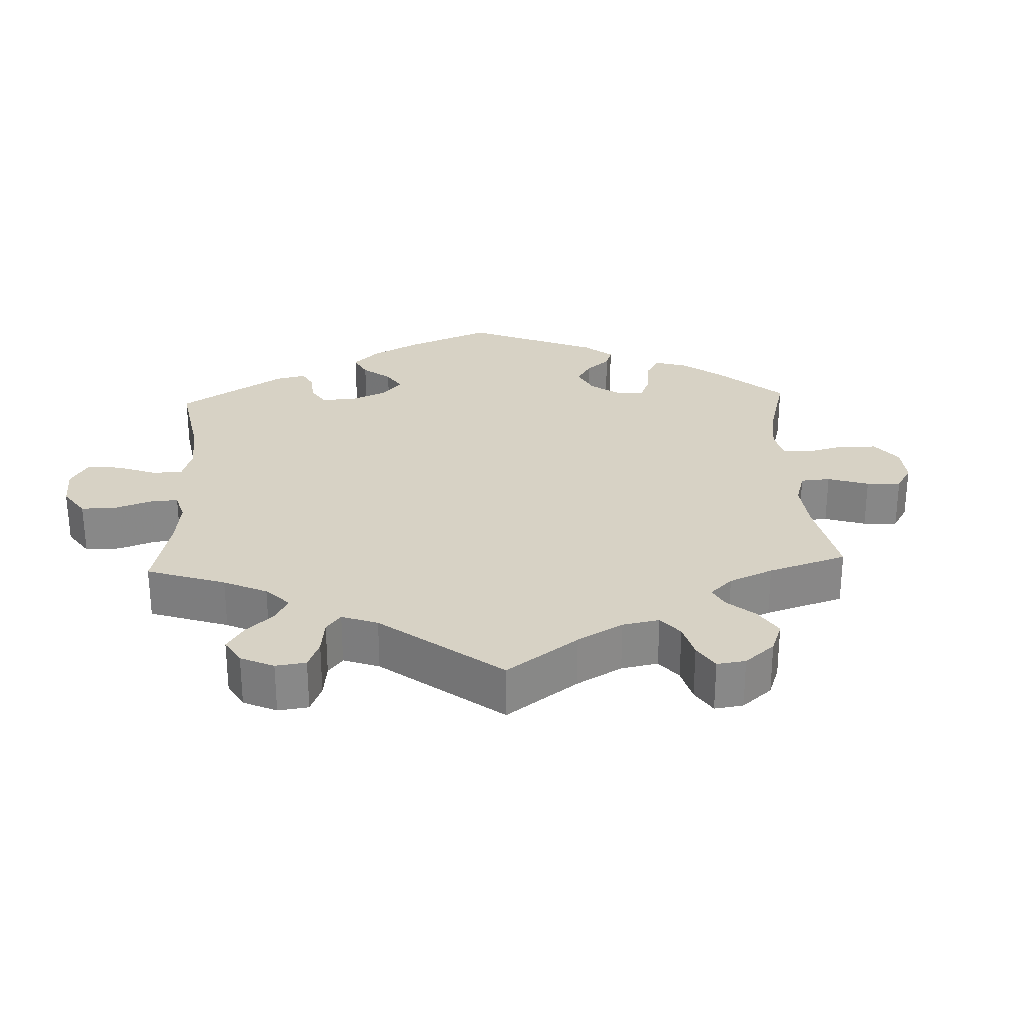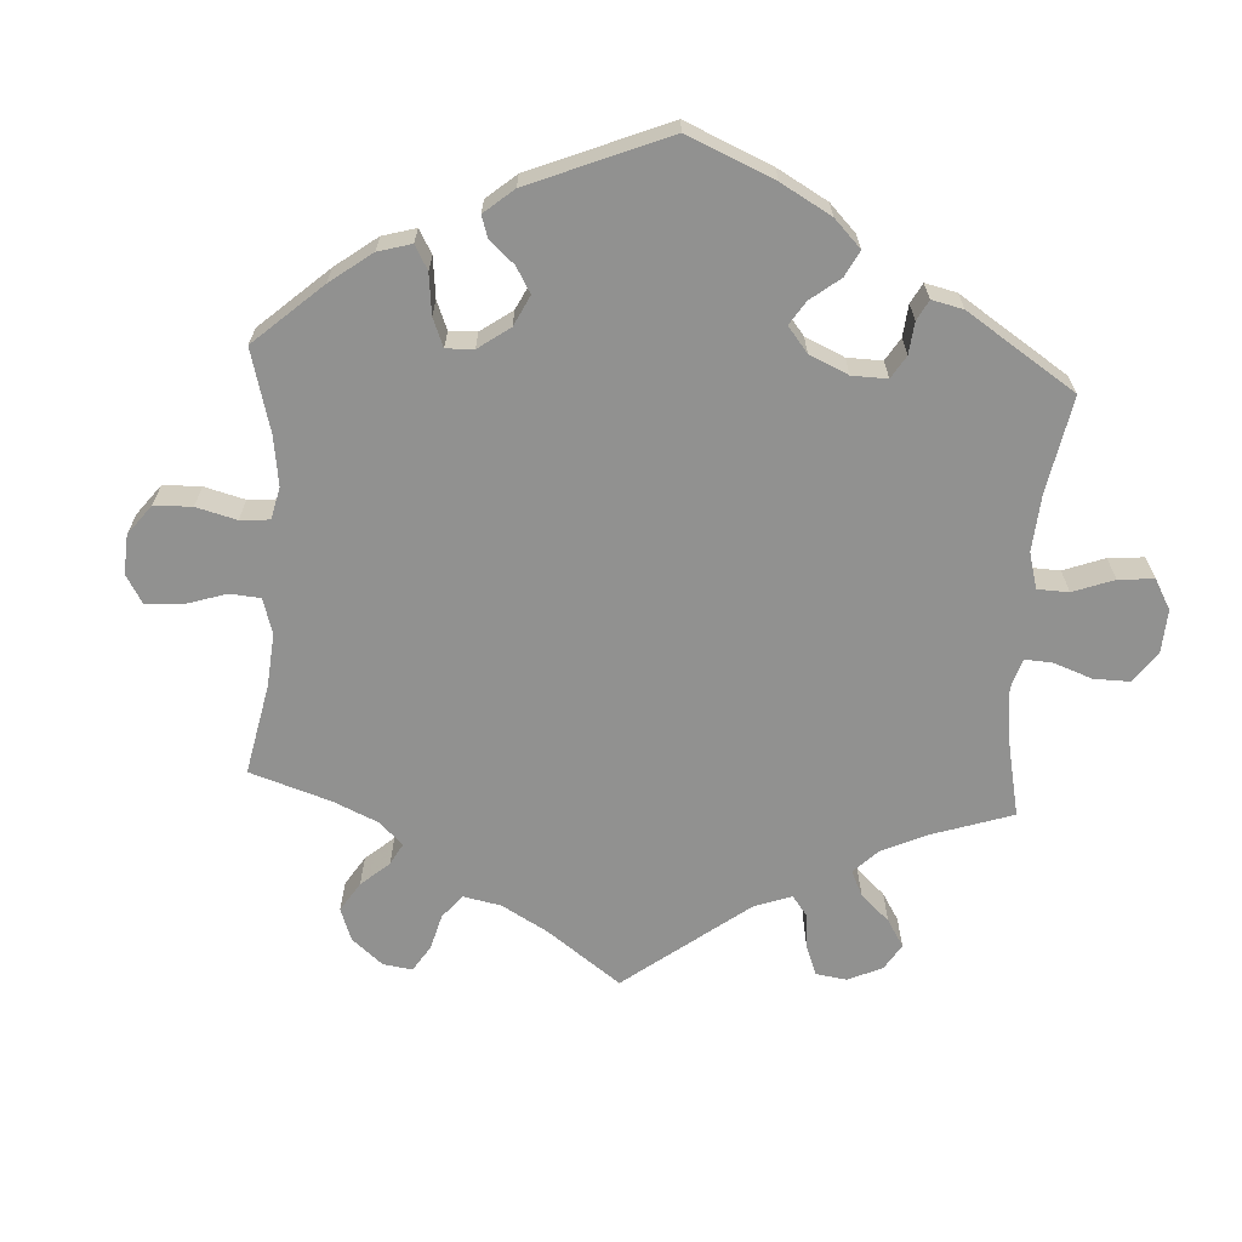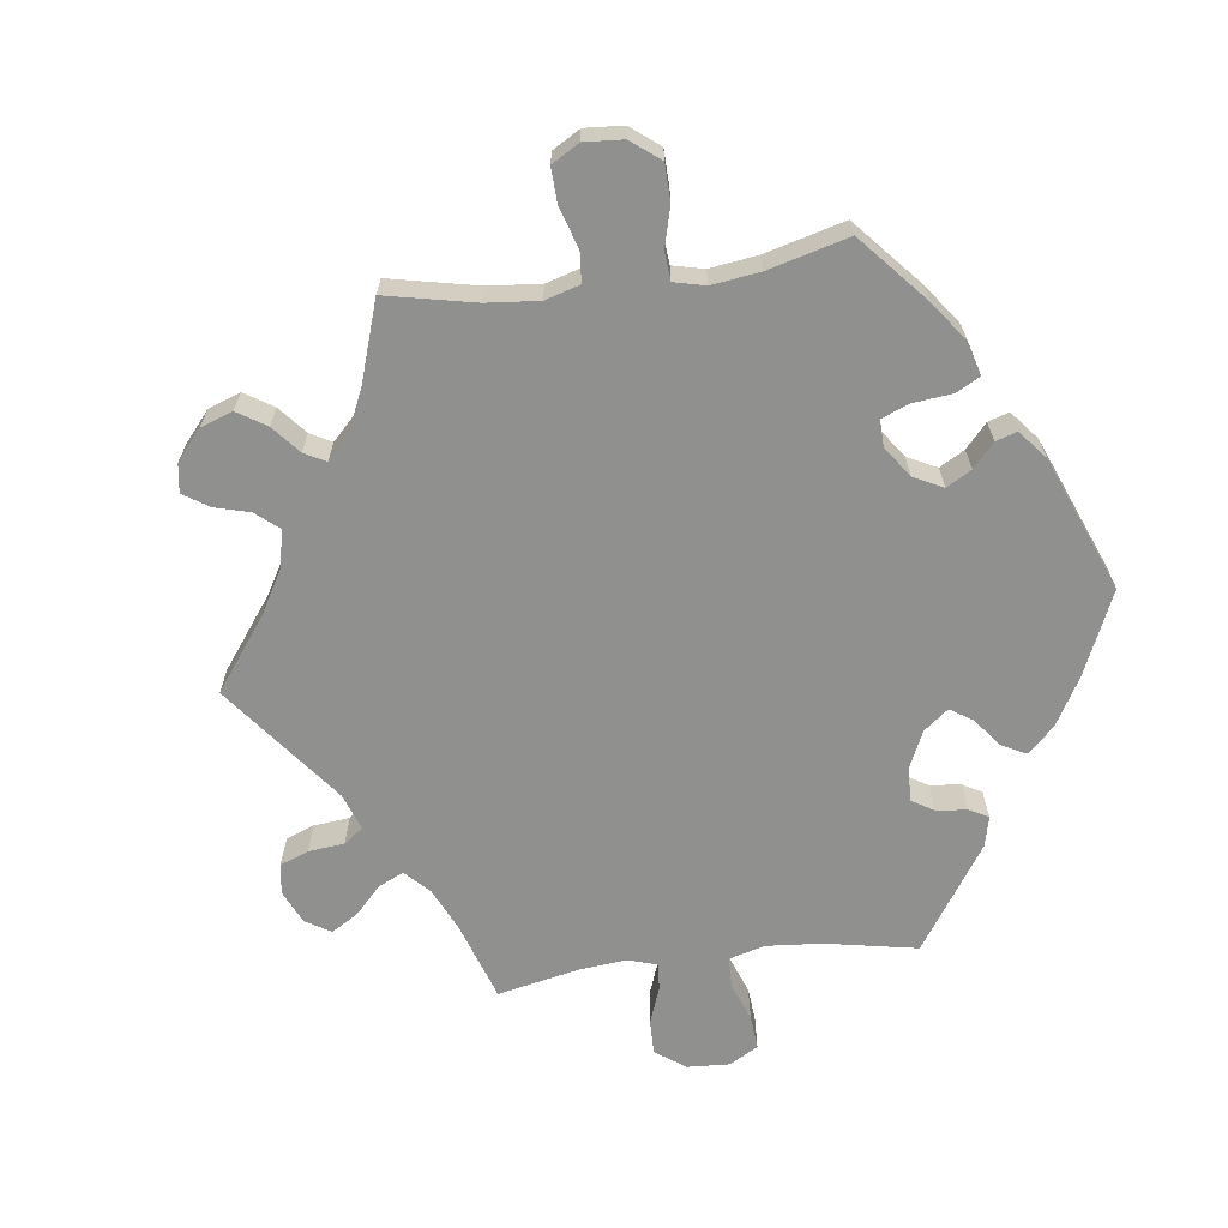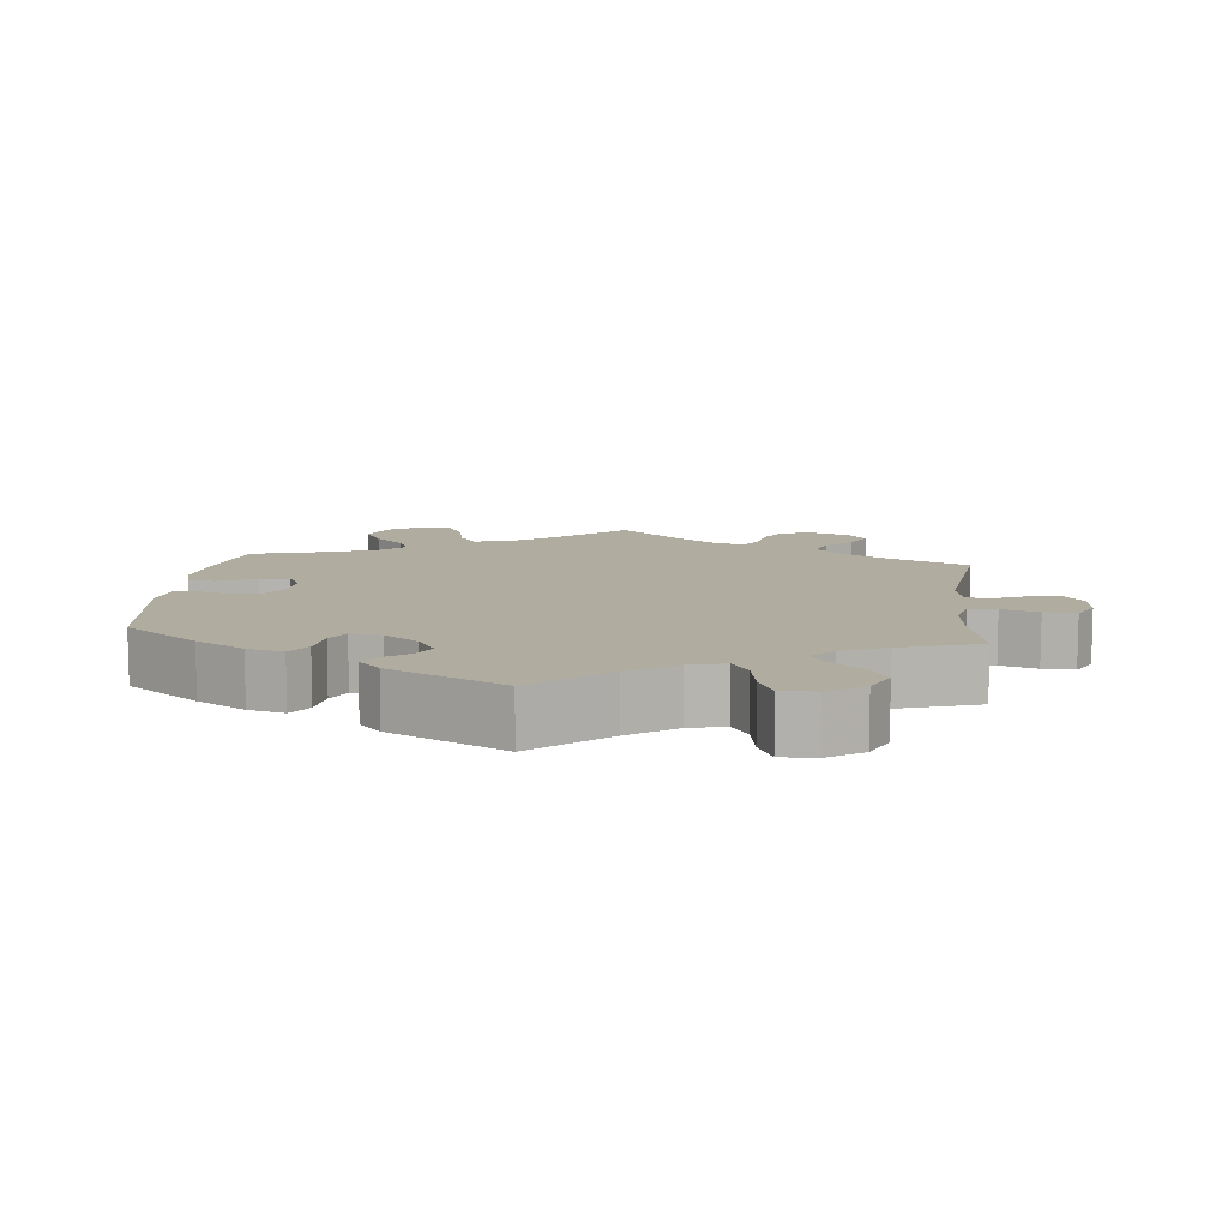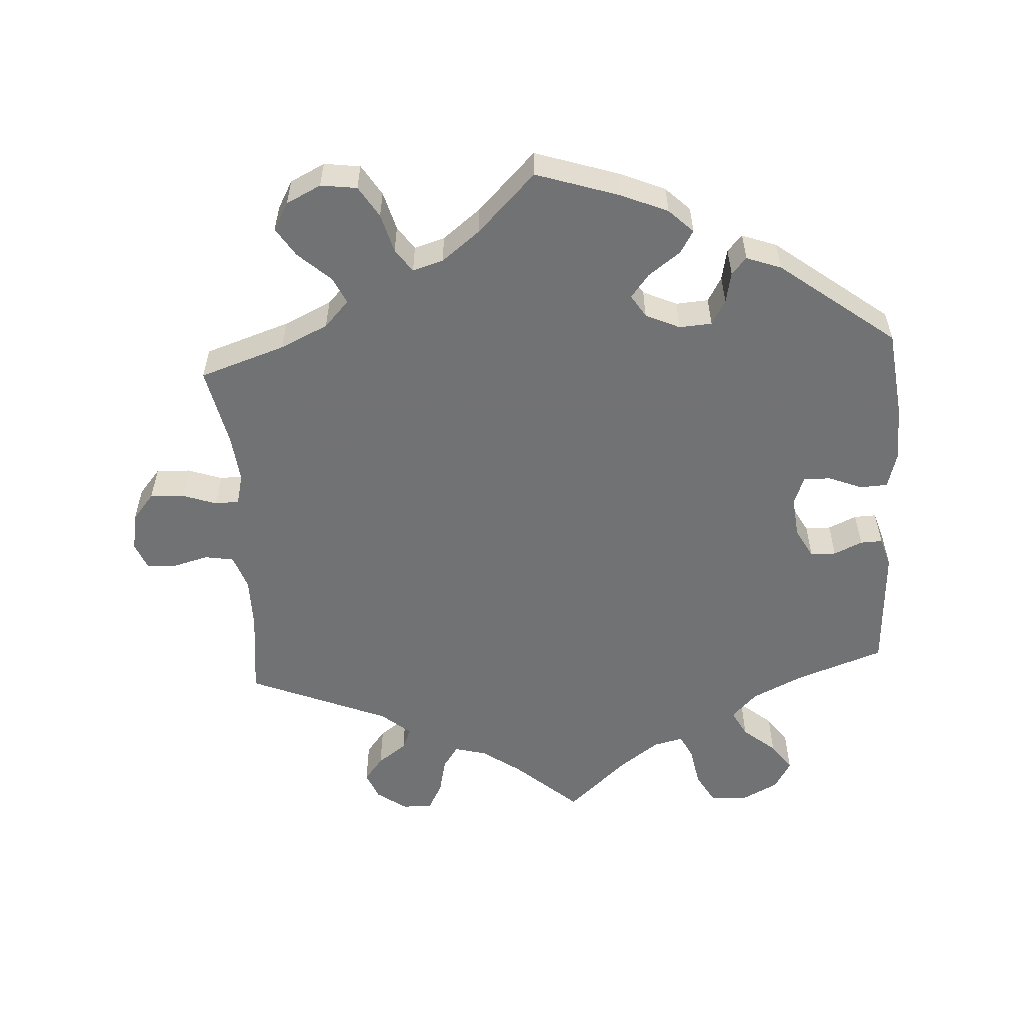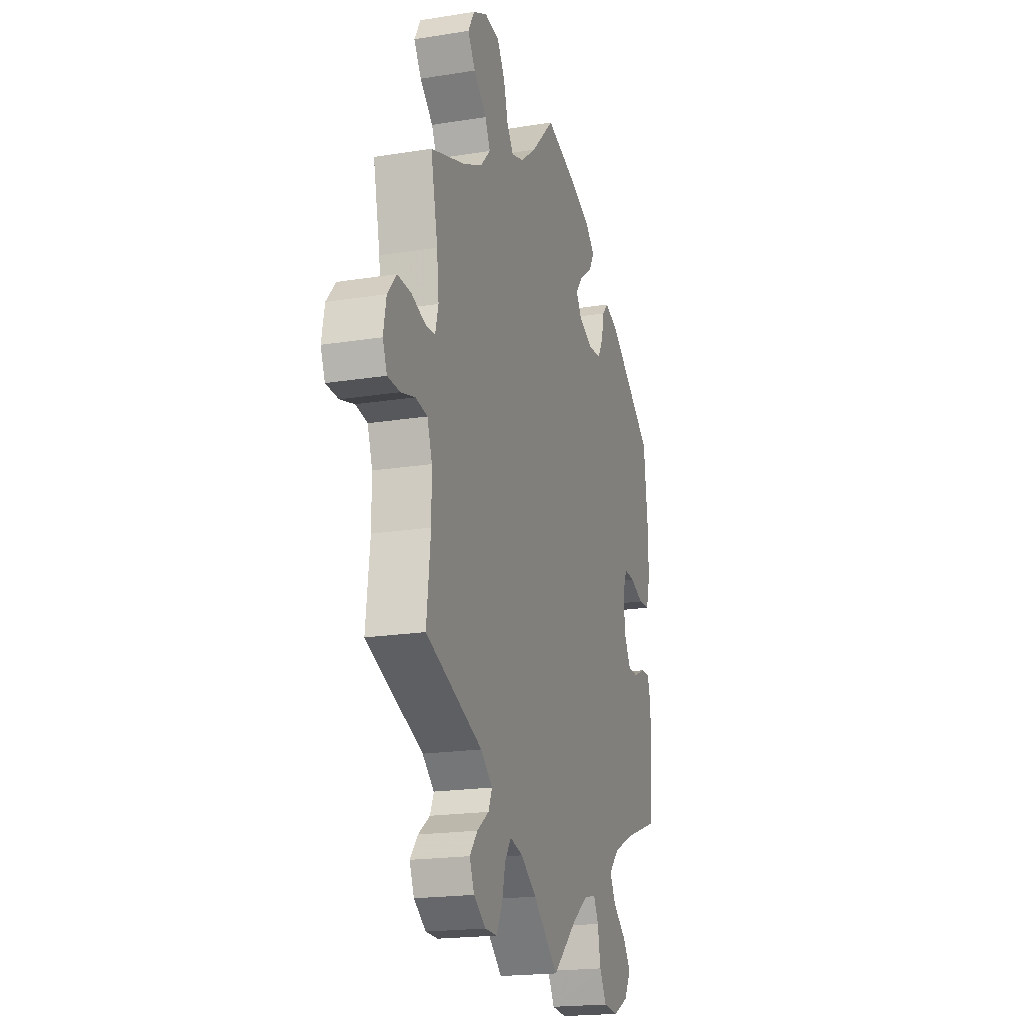
<metadata>
{"format":"obj","ext":"obj","renderer":"f3d","projection":"perspective","resolution":1024,"background":"white","views":[{"elev":27.5,"azim":-122.5,"up":"+Y"},{"elev":-65.9,"azim":56.4,"up":"+Y"},{"elev":-65.5,"azim":-22.7,"up":"+Y"},{"elev":10.0,"azim":125.9,"up":"+Y"},{"elev":-55.6,"azim":3.6,"up":"+Y"},{"elev":-19.3,"azim":-73.1,"up":"+Z"}]}
</metadata>
<code>
v -0.088 0.07 -0.5
v -0.143 0.07 -0.461
v -0.188 0.07 -0.449
v -0.21 0.07 -0.481
v -0.222 0.07 -0.533
v -0.243 0.07 -0.572
v -0.285 0.07 -0.571
v -0.327 0.07 -0.541
v -0.343 0.07 -0.501
v -0.316 0.07 -0.467
v -0.275 0.07 -0.437
v -0.262 0.07 -0.406
v -0.303 0.07 -0.371
v -0.501 0.07 -0.289
v -0.487 0.07 -0.166
v -0.487 0.07 -0.092
v -0.504 0.07 -0.042
v -0.545 0.07 -0.035
v -0.594 0.07 -0.048
v -0.637 0.07 -0.046
v -0.652 0.07 -0.008
v -0.642 0.07 0.046
v -0.611 0.07 0.083
v -0.563 0.07 0.081
v -0.515 0.07 0.064
v -0.481 0.07 0.065
v -0.47 0.07 0.108
v -0.477 0.07 0.175
v -0.501 0.07 0.289
v -0.38 0.07 0.329
v -0.313 0.07 0.36
v -0.278 0.07 0.397
v -0.296 0.07 0.435
v -0.341 0.07 0.476
v -0.367 0.07 0.517
v -0.345 0.07 0.556
v -0.296 0.07 0.58
v -0.245 0.07 0.573
v -0.218 0.07 0.529
v -0.203 0.07 0.474
v -0.18 0.07 0.441
v -0.137 0.07 0.454
v -0.083 0.07 0.496
v -0.001 0.07 0.578
v 0.117 0.07 0.539
v 0.182 0.07 0.511
v 0.216 0.07 0.478
v 0.197 0.07 0.446
v 0.152 0.07 0.413
v 0.126 0.07 0.38
v 0.146 0.07 0.348
v 0.194 0.07 0.326
v 0.24 0.07 0.329
v 0.26 0.07 0.364
v 0.269 0.07 0.408
v 0.29 0.07 0.431
v 0.339 0.07 0.413
v 0.5 0.07 0.289
v 0.515 0.07 0.162
v 0.516 0.07 0.084
v 0.502 0.07 0.034
v 0.463 0.07 0.032
v 0.416 0.07 0.051
v 0.378 0.07 0.053
v 0.362 0.07 0.012
v 0.368 0.07 -0.046
v 0.391 0.07 -0.088
v 0.427 0.07 -0.089
v 0.467 0.07 -0.071
v 0.498 0.07 -0.07
v 0.511 0.07 -0.112
v 0.501 0.07 -0.289
v 0.376 0.07 -0.333
v 0.305 0.07 -0.367
v 0.269 0.07 -0.404
v 0.289 0.07 -0.442
v 0.335 0.07 -0.48
v 0.363 0.07 -0.52
v 0.339 0.07 -0.561
v 0.286 0.07 -0.588
v 0.234 0.07 -0.583
v 0.21 0.07 -0.54
v 0.2 0.07 -0.484
v 0.183 0.07 -0.45
v 0.141 0.07 -0.46
v 0.086 0.07 -0.5
v 0 0.07 -0.578
v -0.088 0 -0.5
v -0.143 0 -0.461
v -0.188 0 -0.449
v -0.21 0 -0.481
v -0.222 0 -0.533
v -0.243 0 -0.572
v -0.285 0 -0.571
v -0.327 0 -0.541
v -0.343 0 -0.501
v -0.316 0 -0.467
v -0.275 0 -0.437
v -0.262 0 -0.406
v -0.303 0 -0.371
v -0.501 0 -0.289
v -0.487 0 -0.166
v -0.487 0 -0.092
v -0.504 0 -0.042
v -0.545 0 -0.035
v -0.594 0 -0.048
v -0.637 0 -0.046
v -0.652 0 -0.008
v -0.642 0 0.046
v -0.611 0 0.083
v -0.563 0 0.081
v -0.515 0 0.064
v -0.481 0 0.065
v -0.47 0 0.108
v -0.477 0 0.175
v -0.501 0 0.289
v -0.38 0 0.329
v -0.313 0 0.36
v -0.278 0 0.397
v -0.296 0 0.435
v -0.341 0 0.476
v -0.367 0 0.517
v -0.345 0 0.556
v -0.296 0 0.58
v -0.245 0 0.573
v -0.218 0 0.529
v -0.203 0 0.474
v -0.18 0 0.441
v -0.137 0 0.454
v -0.083 0 0.496
v -0.001 0 0.578
v 0.117 0 0.539
v 0.182 0 0.511
v 0.216 0 0.478
v 0.197 0 0.446
v 0.152 0 0.413
v 0.126 0 0.38
v 0.146 0 0.348
v 0.194 0 0.326
v 0.24 0 0.329
v 0.26 0 0.364
v 0.269 0 0.408
v 0.29 0 0.431
v 0.339 0 0.413
v 0.5 0 0.289
v 0.515 0 0.162
v 0.516 0 0.084
v 0.502 0 0.034
v 0.463 0 0.032
v 0.416 0 0.051
v 0.378 0 0.053
v 0.362 0 0.012
v 0.368 0 -0.046
v 0.391 0 -0.088
v 0.427 0 -0.089
v 0.467 0 -0.071
v 0.498 0 -0.07
v 0.511 0 -0.112
v 0.501 0 -0.289
v 0.376 0 -0.333
v 0.305 0 -0.367
v 0.269 0 -0.404
v 0.289 0 -0.442
v 0.335 0 -0.48
v 0.363 0 -0.52
v 0.339 0 -0.561
v 0.286 0 -0.588
v 0.234 0 -0.583
v 0.21 0 -0.54
v 0.2 0 -0.484
v 0.183 0 -0.45
v 0.141 0 -0.46
v 0.086 0 -0.5
v 0 0 -0.578
f 86 87 1
f 85 86 1 2
f 84 85 2 3
f 80 81 82 83
f 80 83 84
f 79 80 84
f 76 77 78 79
f 75 76 79 84
f 74 75 84 3
f 70 71 72 73
f 68 69 70 73
f 67 68 73 74
f 66 67 74 3
f 60 61 62 63
f 60 63 64
f 59 60 64
f 58 59 64
f 57 58 64
f 54 55 56 57
f 53 54 57 64
f 52 53 64 65
f 46 47 48 49
f 46 49 50
f 43 44 45 46
f 42 43 46 50
f 41 42 50 51
f 37 38 39 40
f 37 40 41
f 36 37 41
f 33 34 35 36
f 32 33 36 41
f 31 32 41 51
f 28 29 30
f 27 28 30 31
f 26 27 31 51
f 22 23 24 25
f 22 25 26
f 21 22 26
f 18 19 20 21
f 17 18 21 26
f 16 17 26 51
f 13 14 15
f 12 13 15 16
f 8 9 10 11
f 6 7 8 11
f 4 5 6 11
f 3 4 11 12
f 51 52 65 66
f 16 51 66
f 3 12 16 66
f 88 174 173
f 89 88 173 172
f 90 89 172 171
f 170 169 168 167
f 171 170 167
f 171 167 166
f 166 165 164 163
f 171 166 163 162
f 90 171 162 161
f 160 159 158 157
f 160 157 156 155
f 161 160 155 154
f 90 161 154 153
f 150 149 148 147
f 151 150 147
f 151 147 146
f 151 146 145
f 151 145 144
f 144 143 142 141
f 151 144 141 140
f 152 151 140 139
f 136 135 134 133
f 137 136 133
f 133 132 131 130
f 137 133 130 129
f 138 137 129 128
f 127 126 125 124
f 128 127 124
f 128 124 123
f 123 122 121 120
f 128 123 120 119
f 138 128 119 118
f 117 116 115
f 118 117 115 114
f 138 118 114 113
f 112 111 110 109
f 113 112 109
f 113 109 108
f 108 107 106 105
f 113 108 105 104
f 138 113 104 103
f 102 101 100
f 103 102 100 99
f 98 97 96 95
f 98 95 94 93
f 98 93 92 91
f 99 98 91 90
f 153 152 139 138
f 153 138 103
f 153 103 99 90
f 1 88 89 2
f 2 89 90 3
f 3 90 91 4
f 4 91 92 5
f 5 92 93 6
f 6 93 94 7
f 7 94 95 8
f 8 95 96 9
f 9 96 97 10
f 10 97 98 11
f 11 98 99 12
f 12 99 100 13
f 13 100 101 14
f 14 101 102 15
f 15 102 103 16
f 16 103 104 17
f 17 104 105 18
f 18 105 106 19
f 19 106 107 20
f 20 107 108 21
f 21 108 109 22
f 22 109 110 23
f 23 110 111 24
f 24 111 112 25
f 25 112 113 26
f 26 113 114 27
f 27 114 115 28
f 28 115 116 29
f 29 116 117 30
f 30 117 118 31
f 31 118 119 32
f 32 119 120 33
f 33 120 121 34
f 34 121 122 35
f 35 122 123 36
f 36 123 124 37
f 37 124 125 38
f 38 125 126 39
f 39 126 127 40
f 40 127 128 41
f 41 128 129 42
f 42 129 130 43
f 43 130 131 44
f 44 131 132 45
f 45 132 133 46
f 46 133 134 47
f 47 134 135 48
f 48 135 136 49
f 49 136 137 50
f 50 137 138 51
f 51 138 139 52
f 52 139 140 53
f 53 140 141 54
f 54 141 142 55
f 55 142 143 56
f 56 143 144 57
f 57 144 145 58
f 58 145 146 59
f 59 146 147 60
f 60 147 148 61
f 61 148 149 62
f 62 149 150 63
f 63 150 151 64
f 64 151 152 65
f 65 152 153 66
f 66 153 154 67
f 67 154 155 68
f 68 155 156 69
f 69 156 157 70
f 70 157 158 71
f 71 158 159 72
f 72 159 160 73
f 73 160 161 74
f 74 161 162 75
f 75 162 163 76
f 76 163 164 77
f 77 164 165 78
f 78 165 166 79
f 79 166 167 80
f 80 167 168 81
f 81 168 169 82
f 82 169 170 83
f 83 170 171 84
f 84 171 172 85
f 85 172 173 86
f 86 173 174 87
f 87 174 88 1

</code>
